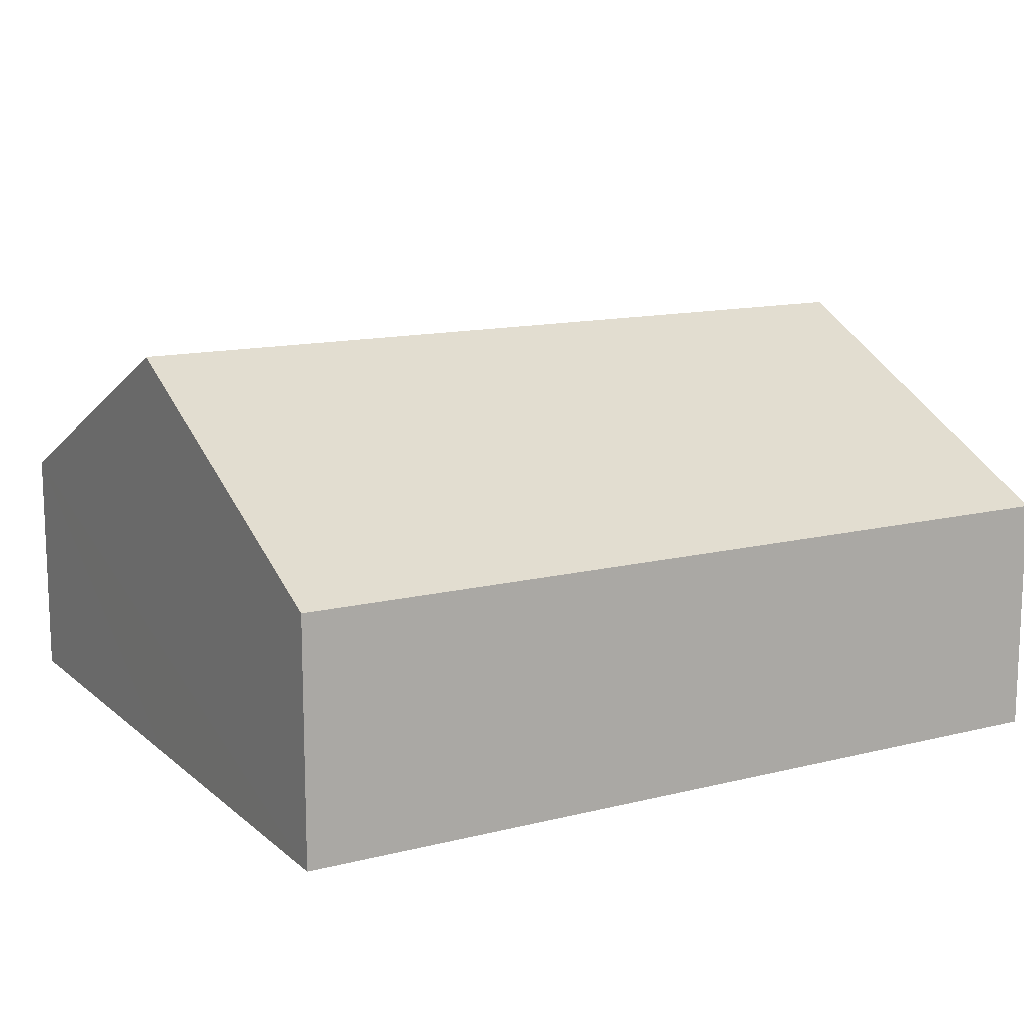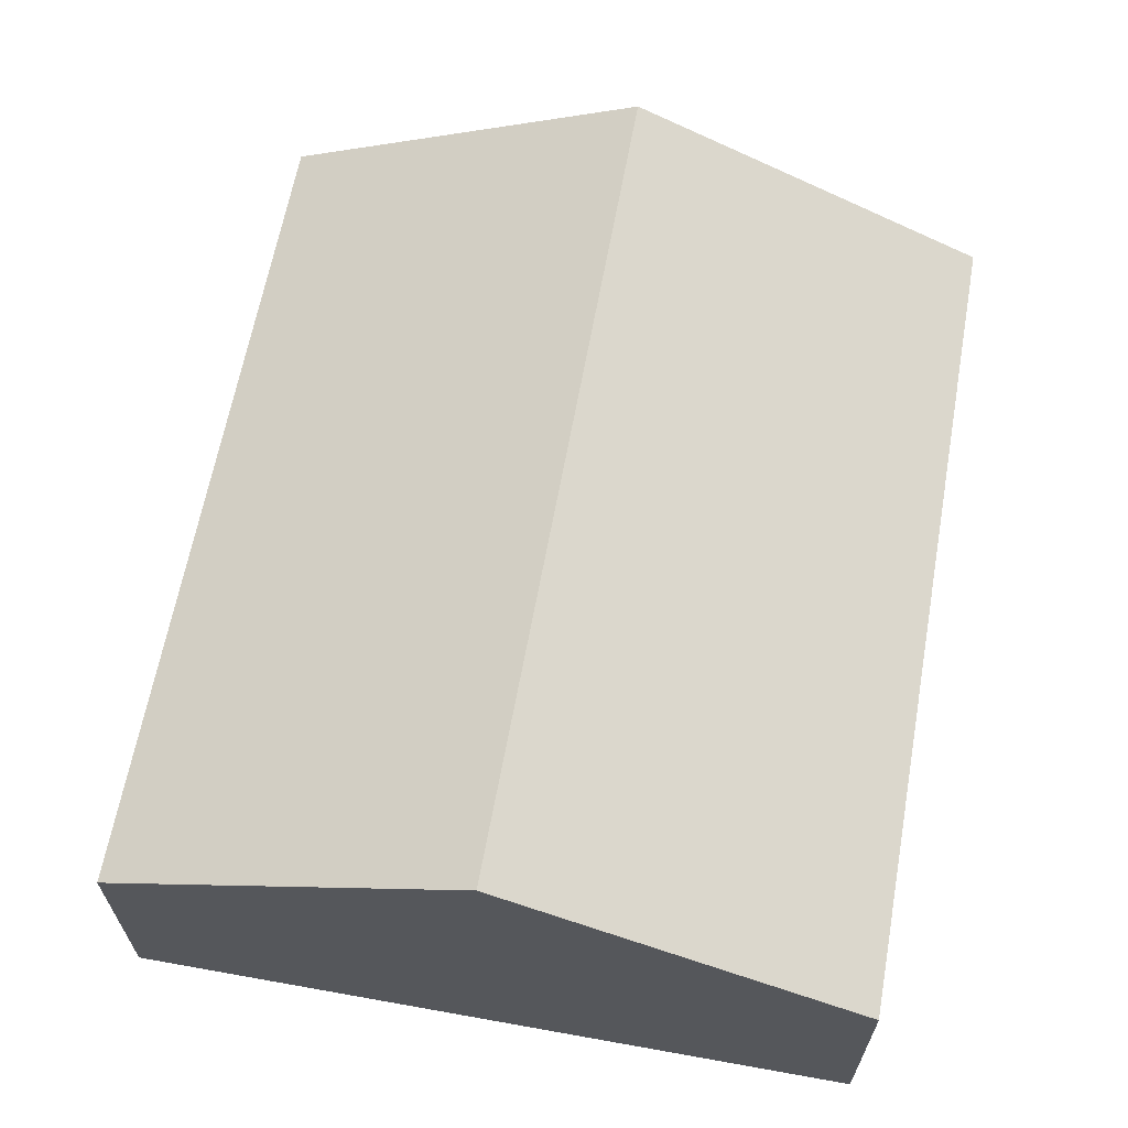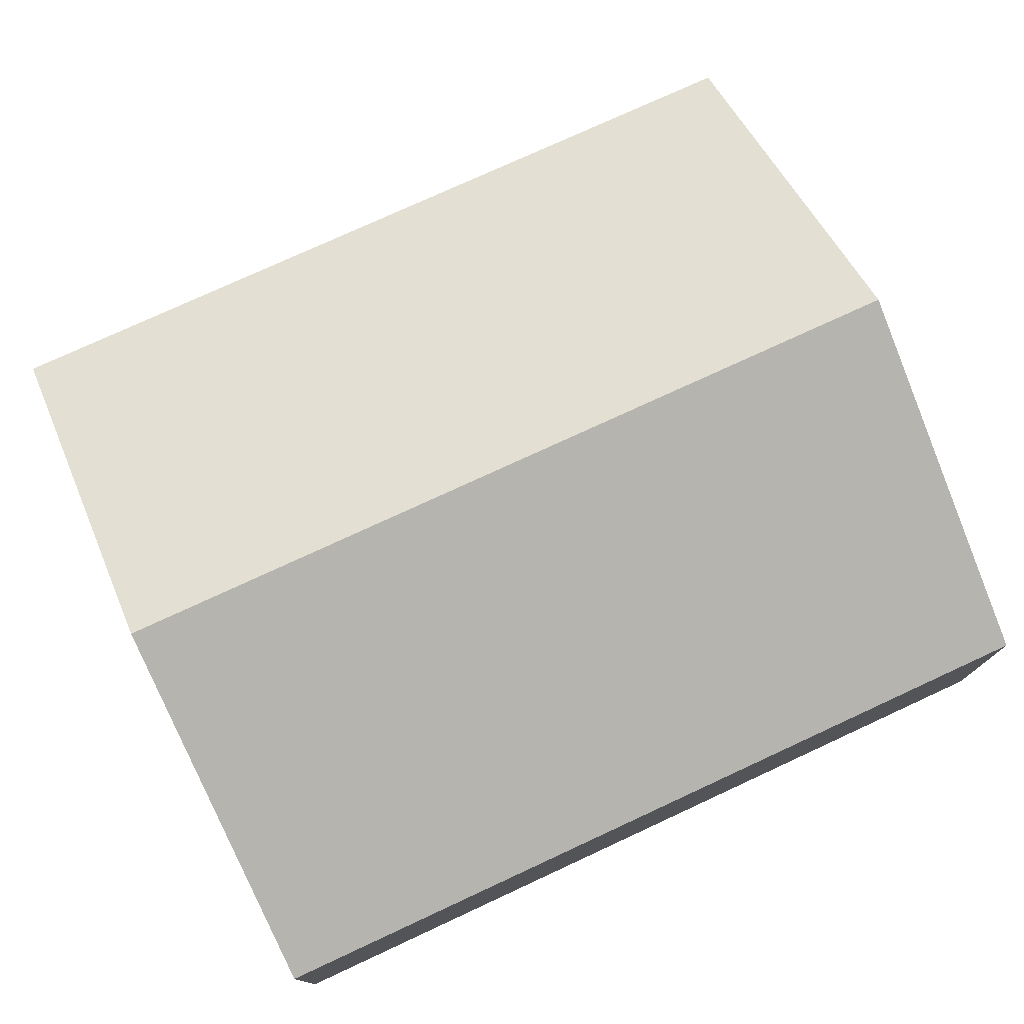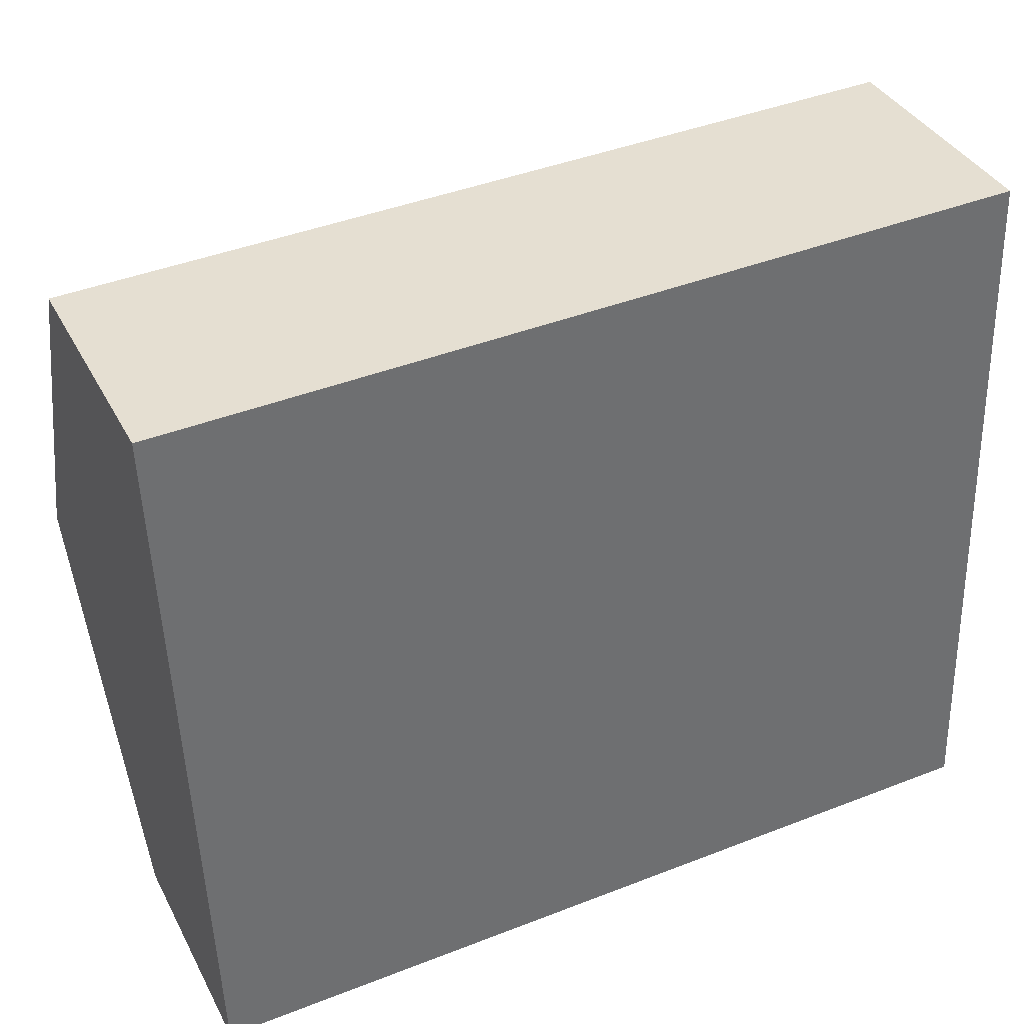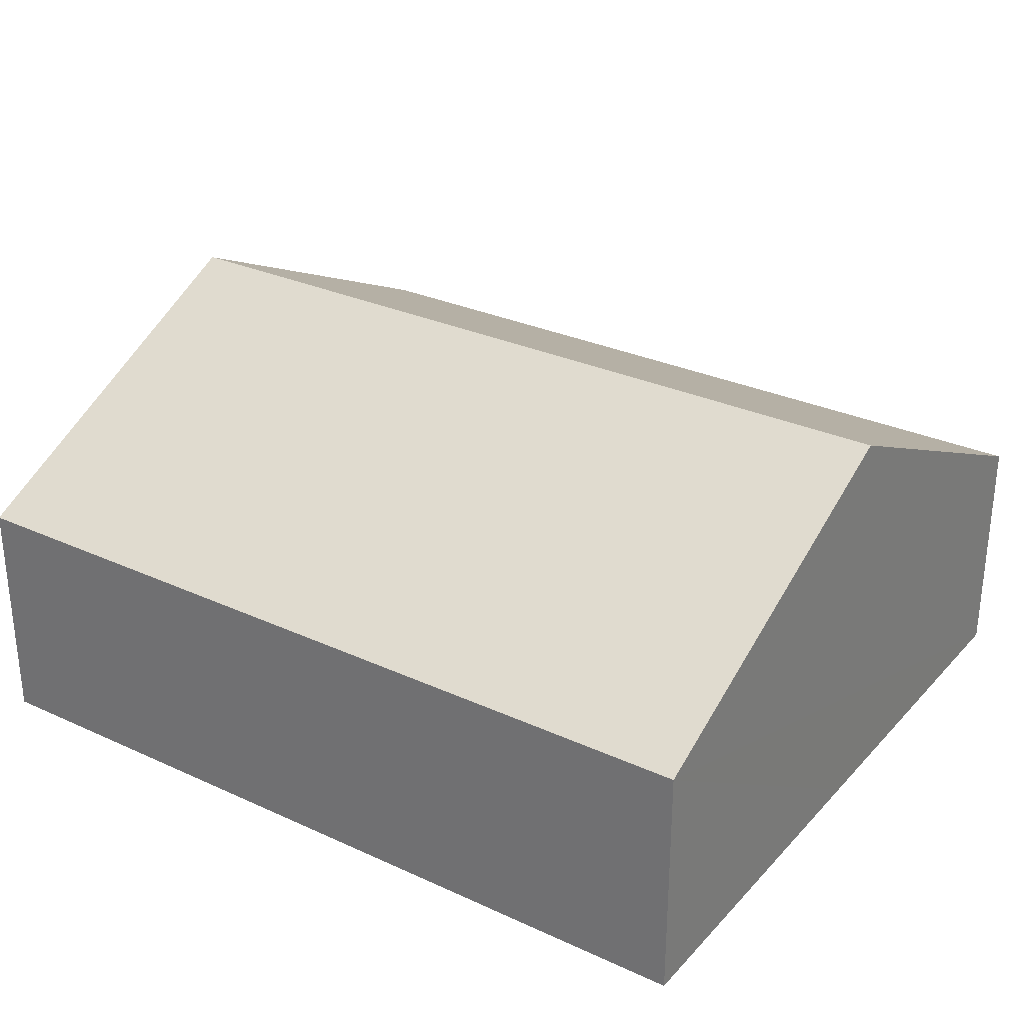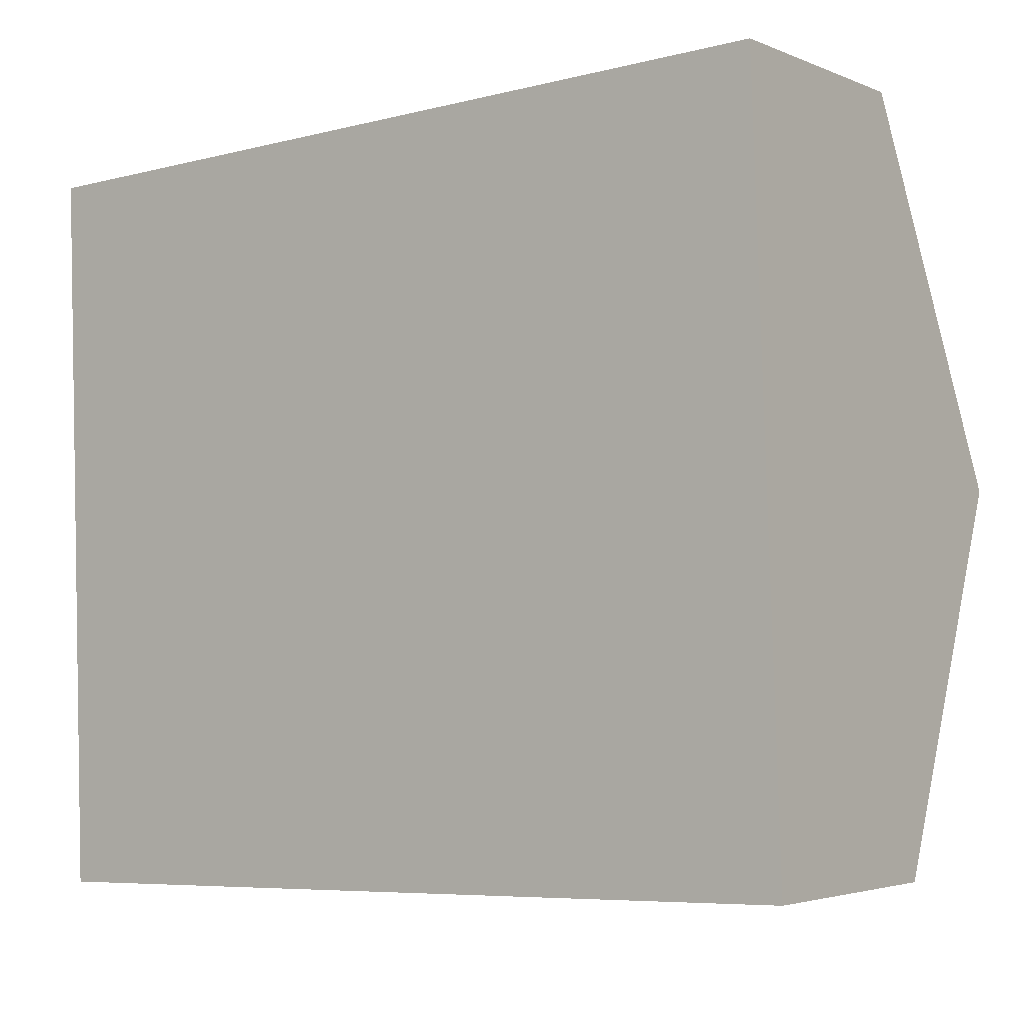
<metadata>
{"format":"obj","ext":"obj","renderer":"f3d","projection":"perspective","resolution":1024,"background":"white","views":[{"elev":13.2,"azim":-31.7,"up":"+Y"},{"elev":63.8,"azim":-81.8,"up":"+Y"},{"elev":76.2,"azim":-26.9,"up":"+Y"},{"elev":37.3,"azim":-25.0,"up":"+Z"},{"elev":29.6,"azim":-148.1,"up":"+Y"},{"elev":-3.3,"azim":36.5,"up":"+Z"}]}
</metadata>
<code>
v  0.195 6.129 -5.417
v  12.79 3.549 -10.39
v  0.389 3.549 -10.83
v  12.59 6.129 -4.971
v  0 3.55 2.174e-16
v  12.39 3.549 0.446
v  0 0 0
v  12.39 -2.731e-17 0.446
v  12.59 3.044e-16 -4.971
v  12.79 6.361e-16 -10.39
v  0.389 6.634e-16 -10.83
v  0.195 3.317e-16 -5.417
g defaultobject
f 1 2 3
f 2 1 4
f 5 4 1
f 4 5 6
f 7 6 5
f 6 7 8
f 8 4 6
f 4 8 9
f 4 9 2
f 2 9 10
f 10 3 2
f 3 10 11
f 1 7 5
f 7 1 3
f 7 3 12
f 12 3 11
f 7 9 8
f 9 7 12
f 9 12 10
f 10 12 11

</code>
